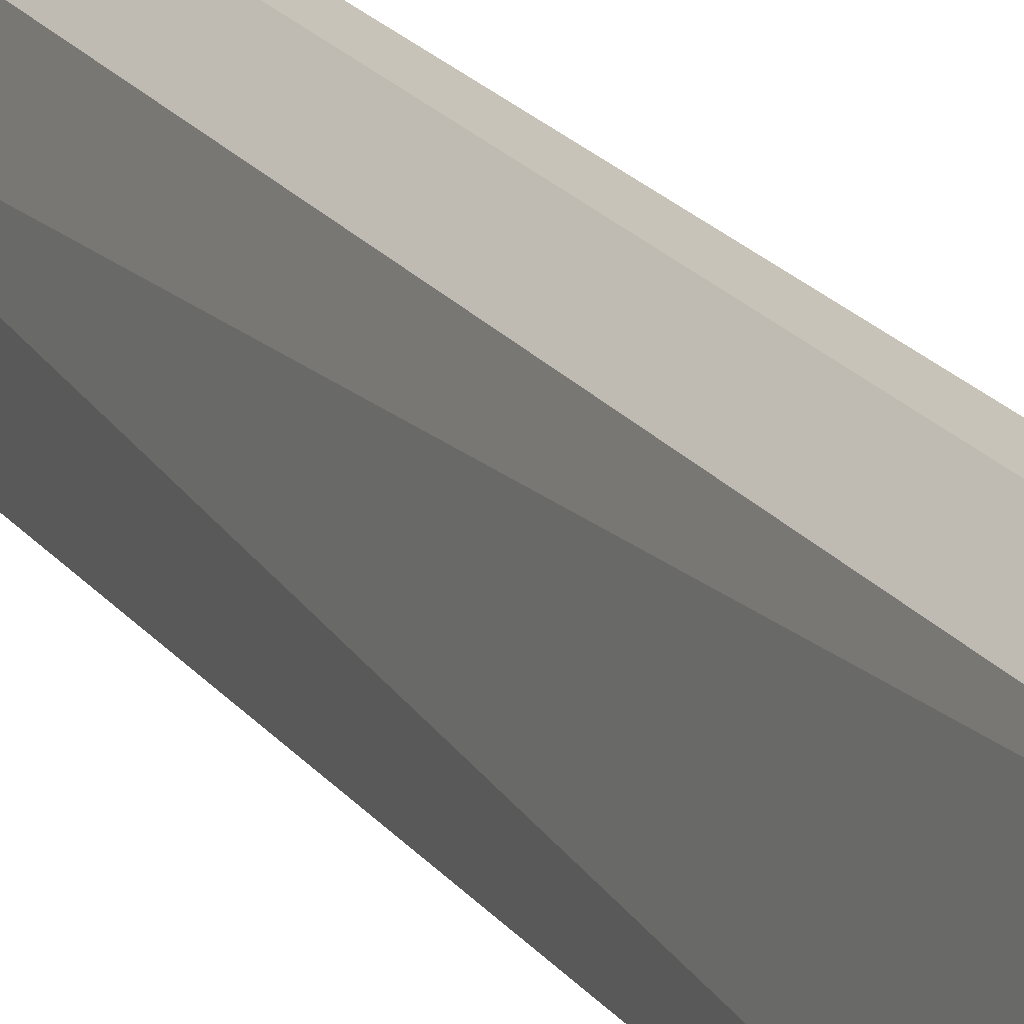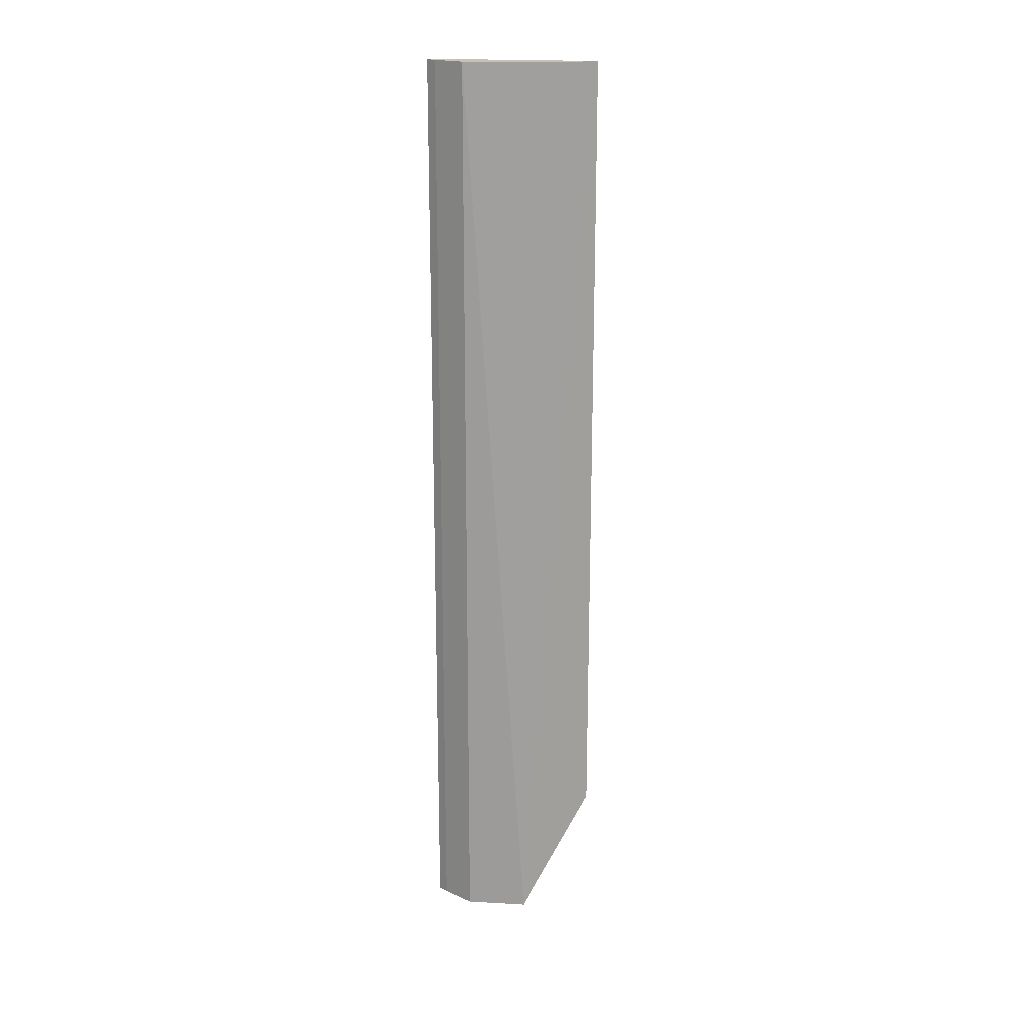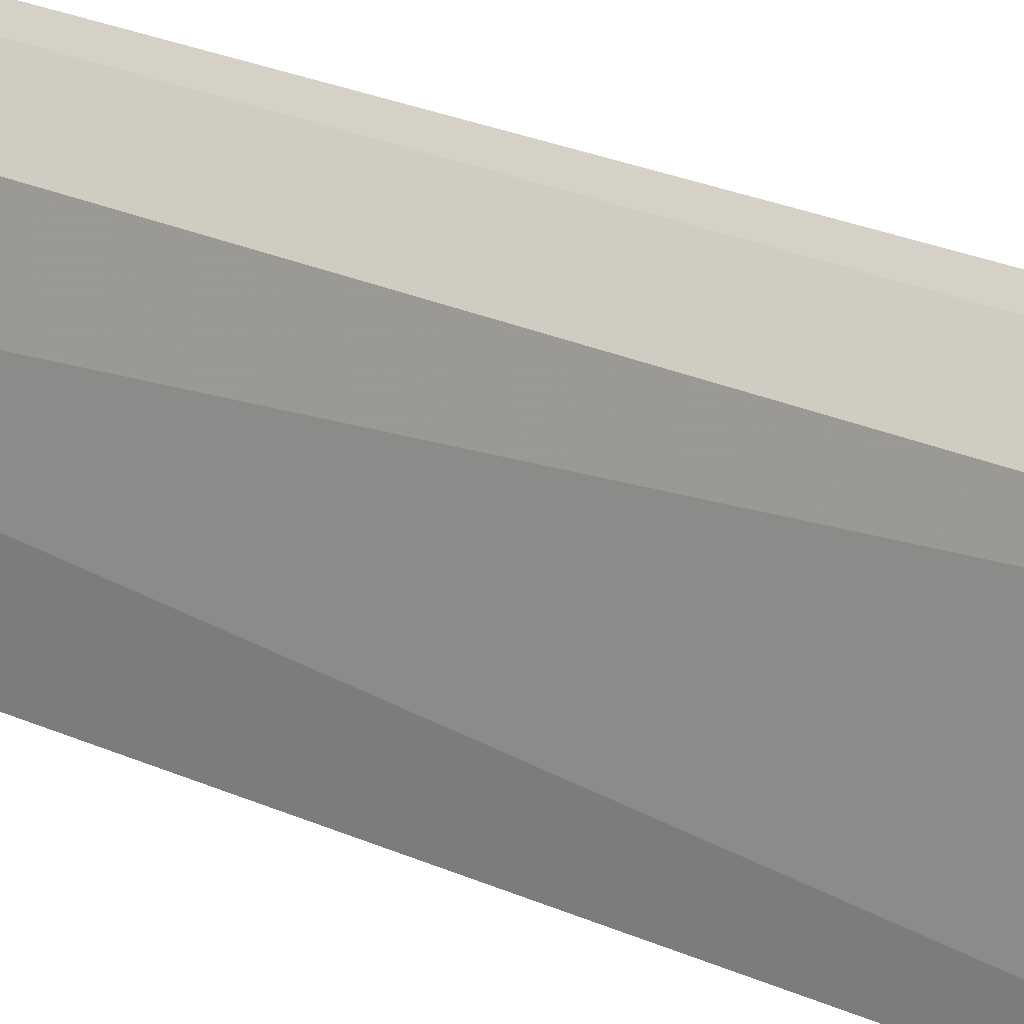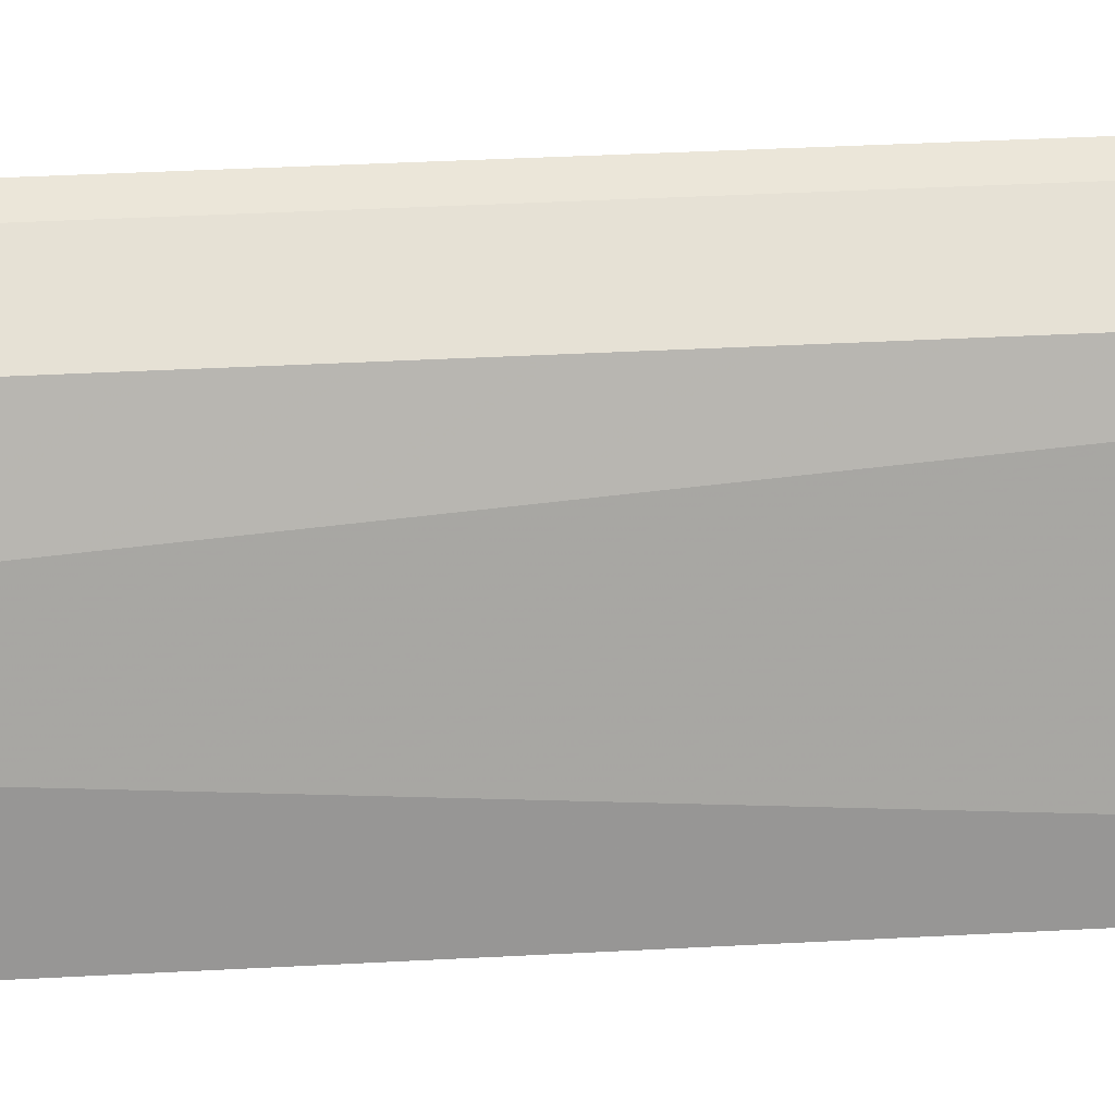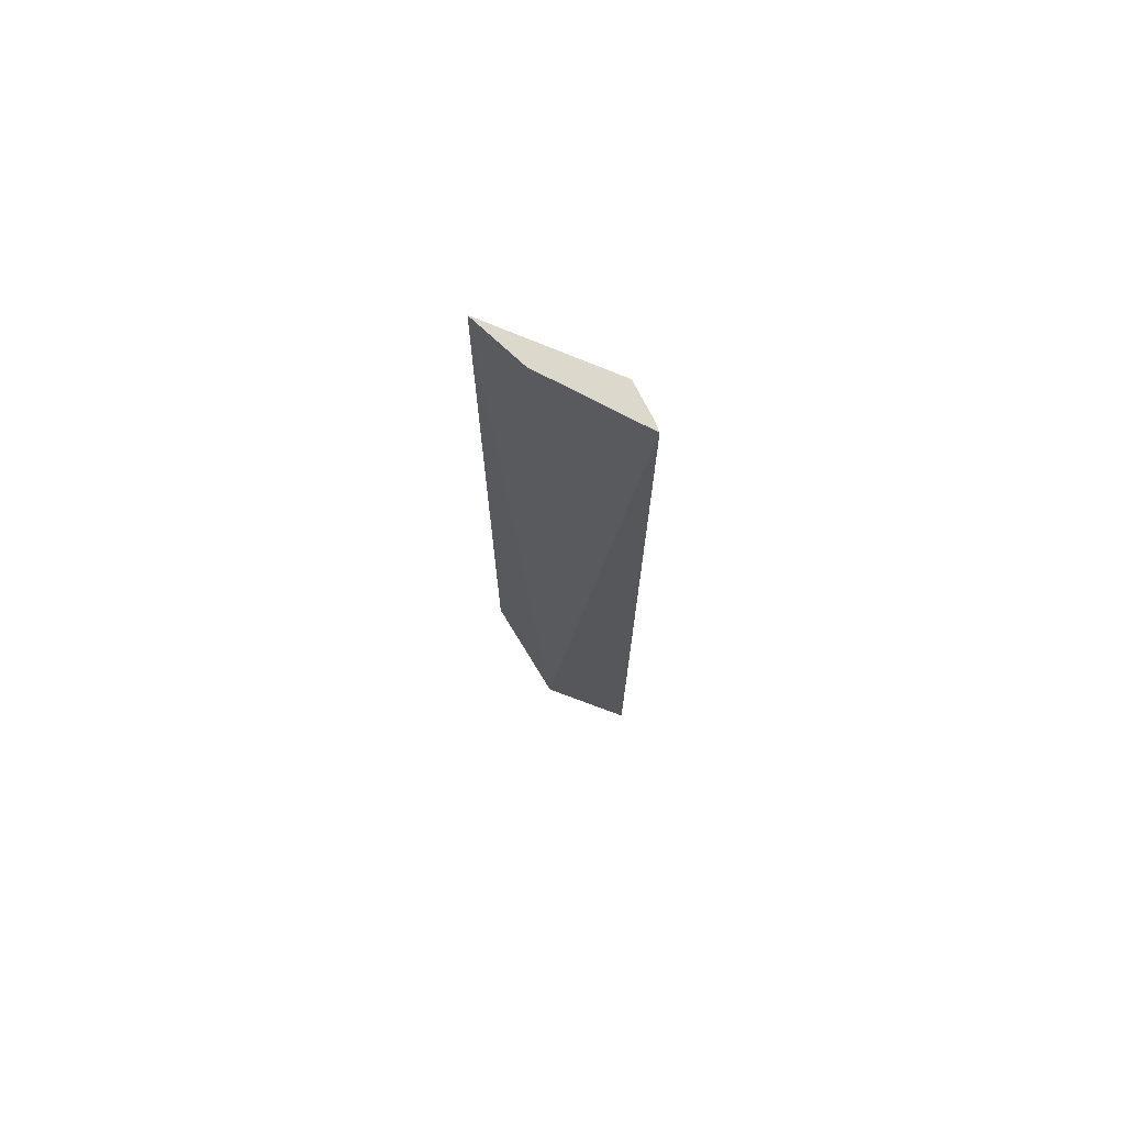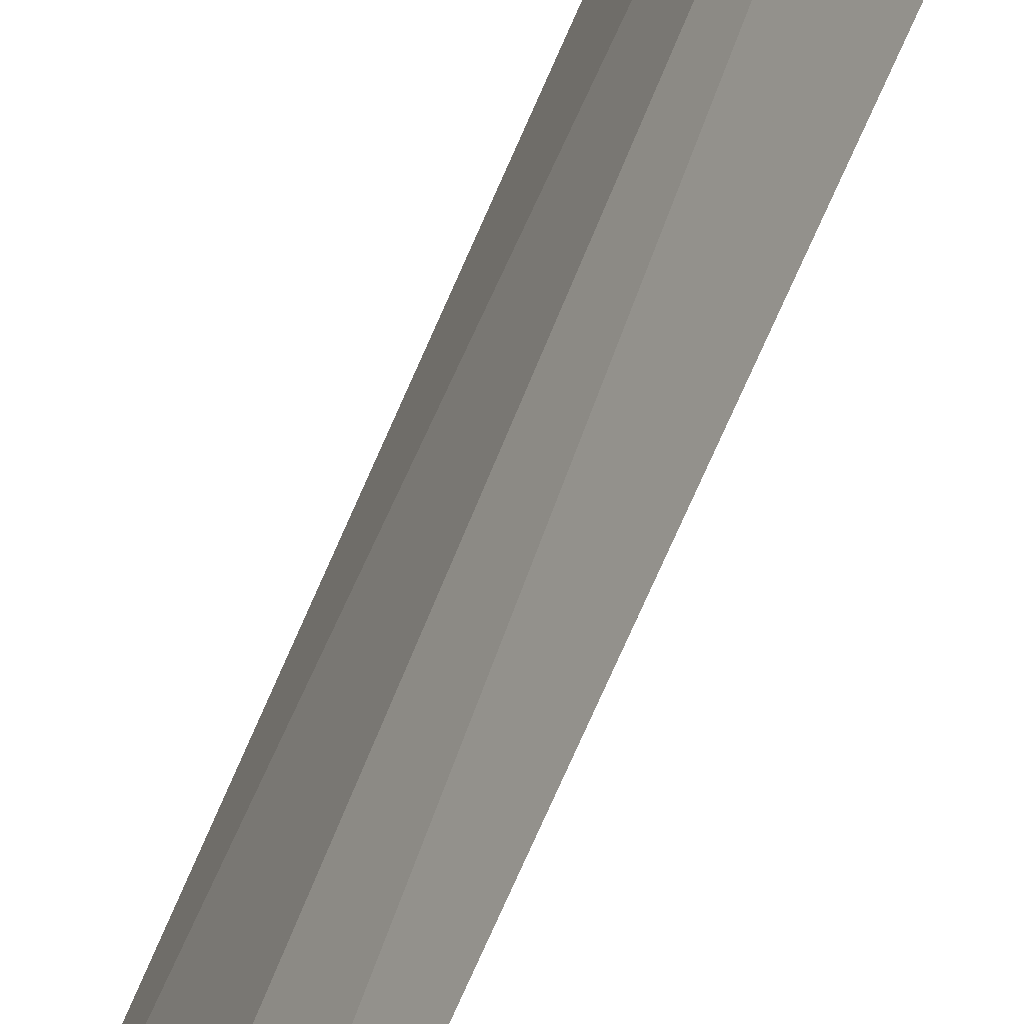
<metadata>
{"format":"obj","ext":"obj","renderer":"f3d","projection":"perspective","resolution":1024,"background":"white","views":[{"elev":20.1,"azim":-25.7,"up":"+Y"},{"elev":19.2,"azim":-97.0,"up":"+Z"},{"elev":18.9,"azim":-46.2,"up":"+Y"},{"elev":22.1,"azim":-96.4,"up":"+Y"},{"elev":72.7,"azim":106.9,"up":"+Z"},{"elev":-70.7,"azim":156.7,"up":"+Y"}]}
</metadata>
<code>
v -0.01903 0.02289 0.075
v -0.02088 0.0135 0.075
v -0.01954 0.01493 -0.00625
v -0.02202 0.02016 -0.00625
v -0.02202 0.02016 0.075
v -0.0232 0.008765 0.005445
v -0.01903 0.02289 -0.00625
v -0.0198 0.0223 0.075
v -0.02323 0.008778 0.075
v -0.02323 0.01493 -0.00625
v -0.0198 0.0223 -0.00625
f 1 2 3
f 5 2 1
f 7 1 3
f 7 3 4
f 8 5 1
f 8 4 5
f 8 1 7
f 9 6 3
f 9 3 2
f 9 2 5
f 10 4 3
f 10 3 6
f 10 6 9
f 10 9 5
f 10 5 4
f 11 8 7
f 11 7 4
f 11 4 8

</code>
